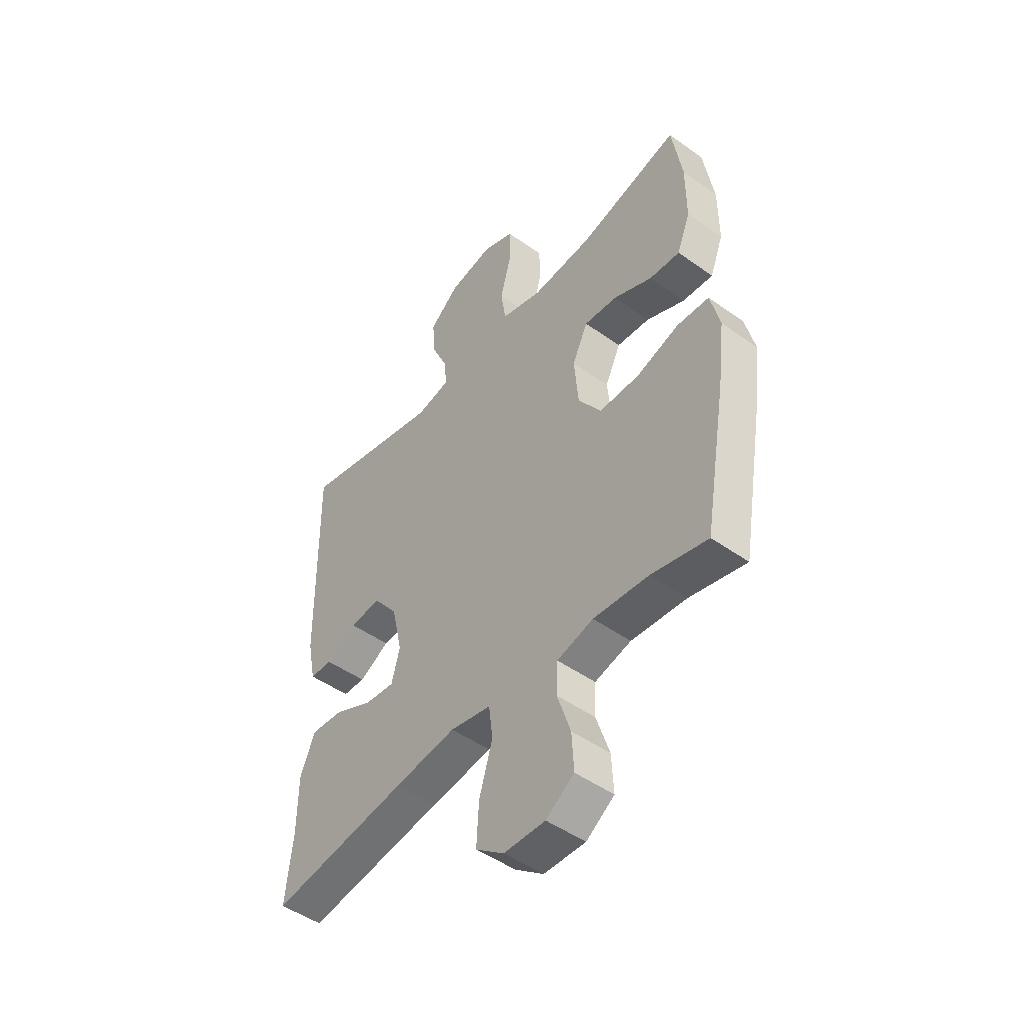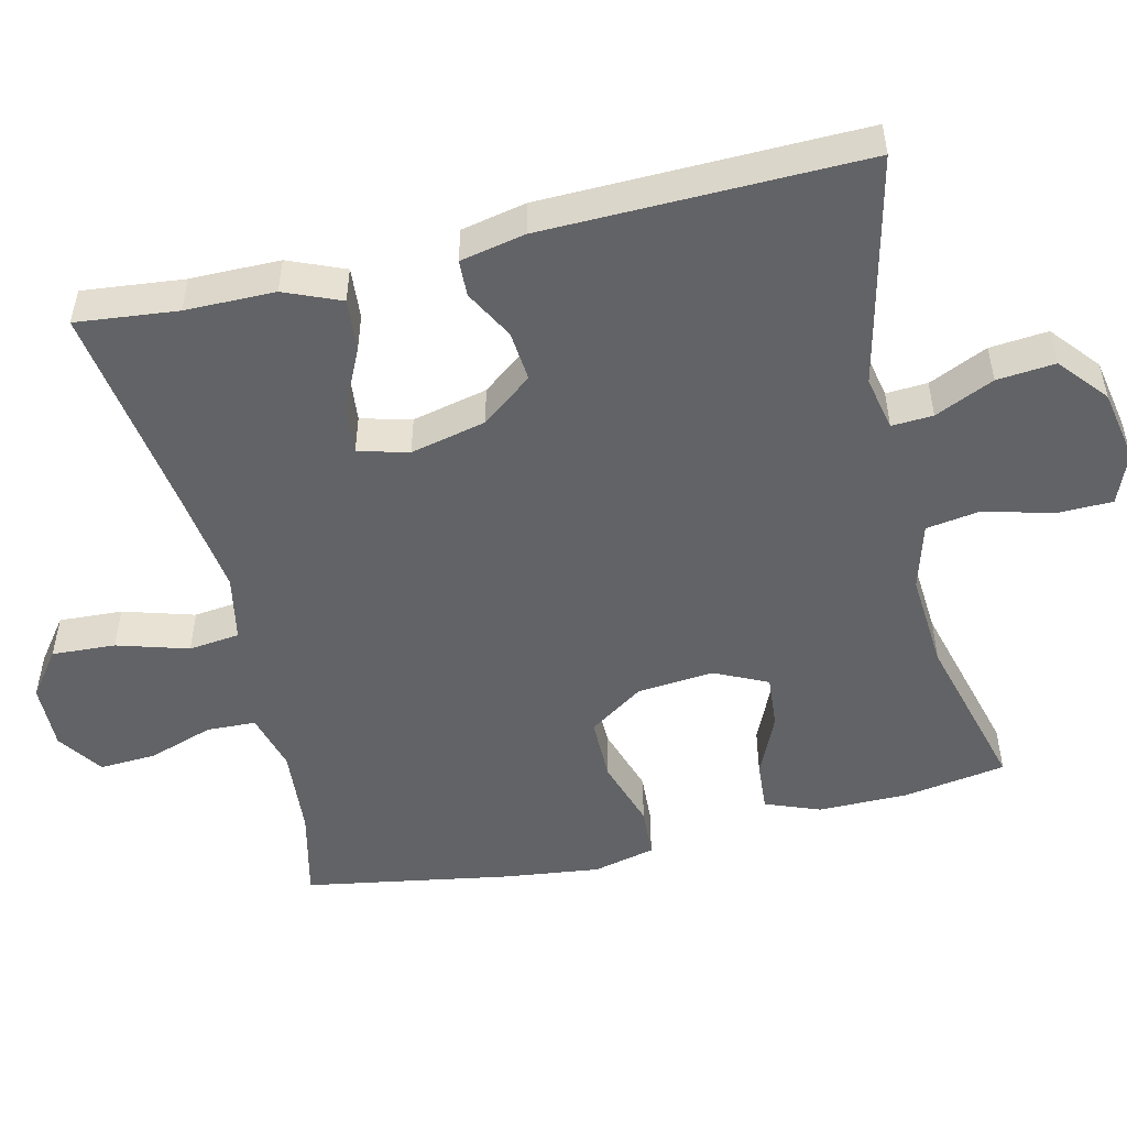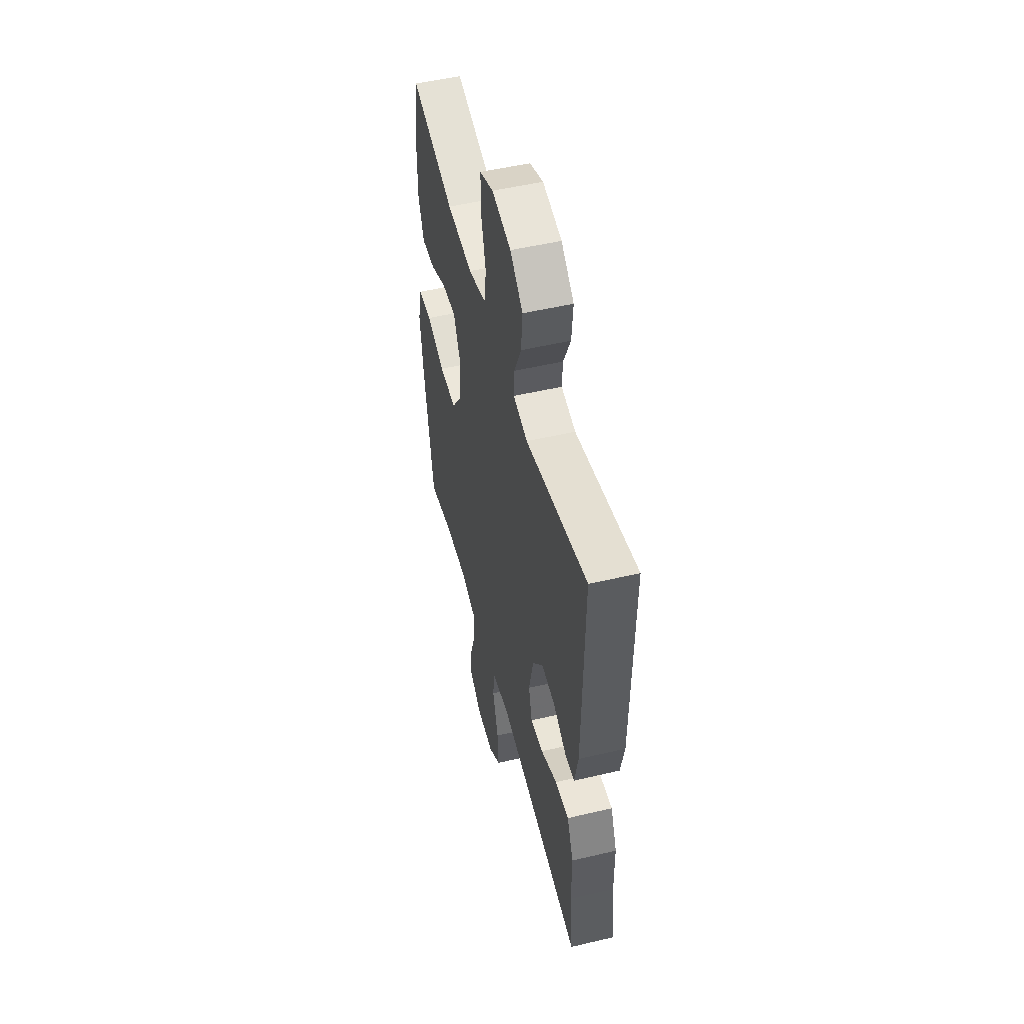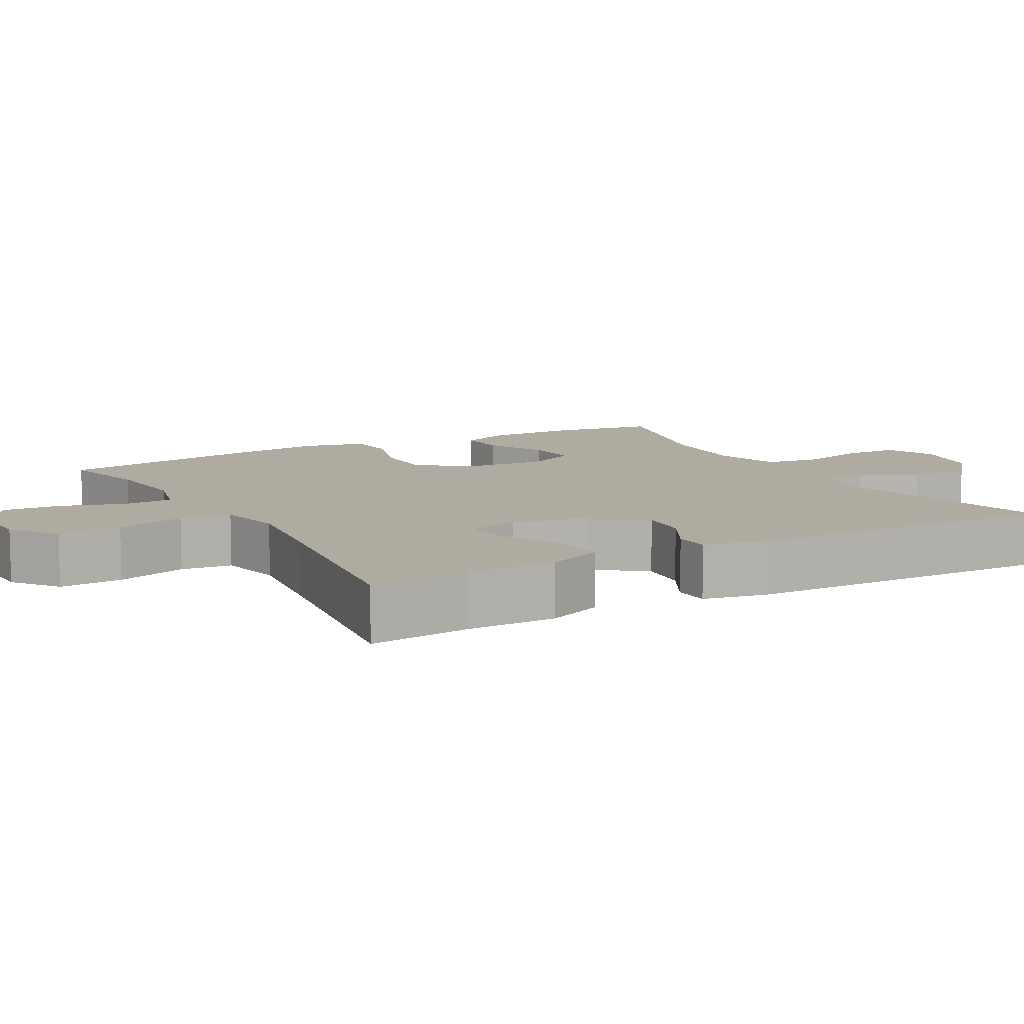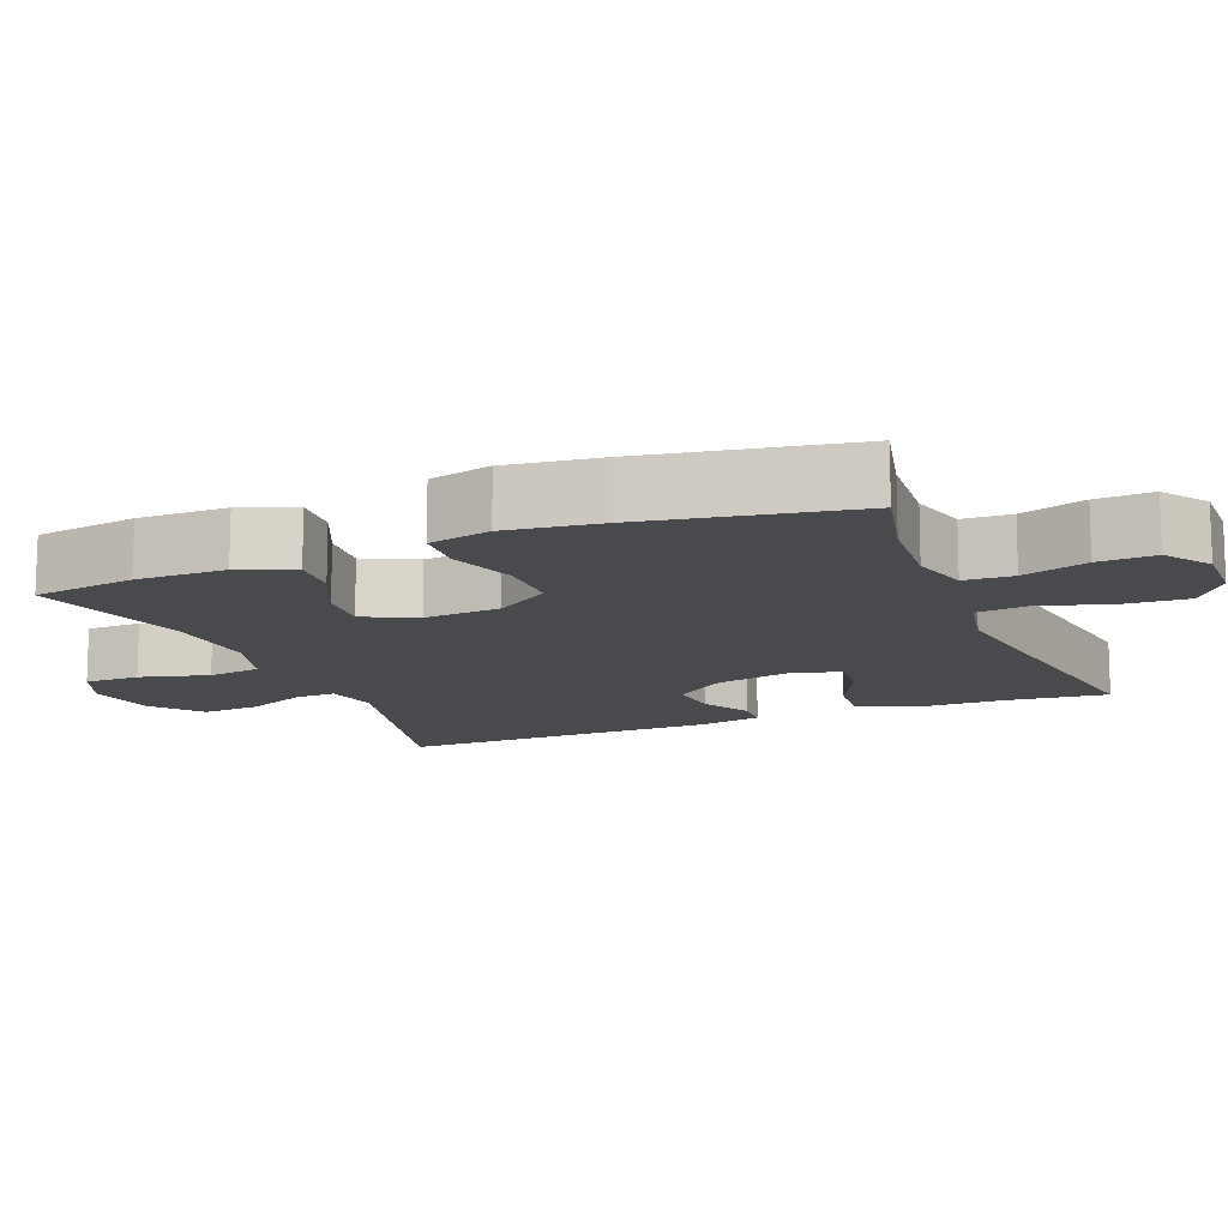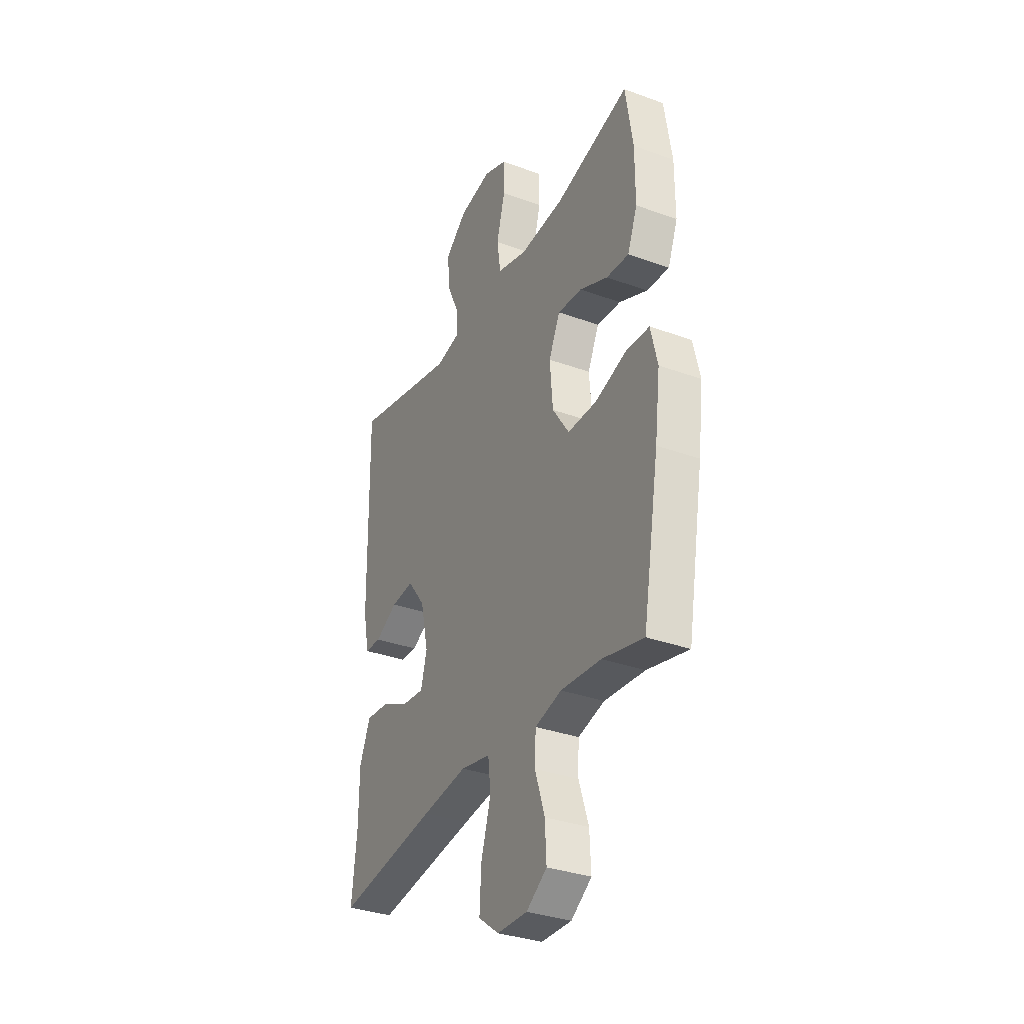
<metadata>
{"format":"obj","ext":"obj","renderer":"f3d","projection":"perspective","resolution":1024,"background":"white","views":[{"elev":-48.3,"azim":51.4,"up":"+Z"},{"elev":-50.9,"azim":-76.5,"up":"+Y"},{"elev":51.6,"azim":-104.3,"up":"+Z"},{"elev":9.8,"azim":-119.2,"up":"+Y"},{"elev":-13.2,"azim":111.9,"up":"+Y"},{"elev":-33.5,"azim":63.5,"up":"+Z"}]}
</metadata>
<code>
v -0.5 0.07 0.5
v -0.188 0.07 0.426
v -0.115 0.07 0.441
v -0.118 0.07 0.497
v -0.154 0.07 0.577
v -0.161 0.07 0.656
v -0.096 0.07 0.71
v 0.001 0.07 0.728
v 0.07 0.07 0.7
v 0.071 0.07 0.625
v 0.046 0.07 0.532
v 0.057 0.07 0.459
v 0.147 0.07 0.433
v 0.279 0.07 0.442
v 0.5 0.07 0.5
v 0.522 0.07 0.361
v 0.522 0.07 0.24
v 0.493 0.07 0.166
v 0.426 0.07 0.171
v 0.342 0.07 0.209
v 0.27 0.07 0.215
v 0.236 0.07 0.144
v 0.245 0.07 0.04
v 0.295 0.07 -0.034
v 0.382 0.07 -0.034
v 0.476 0.07 -0.004
v 0.545 0.07 -0.008
v 0.565 0.07 -0.092
v 0.549 0.07 -0.22
v 0.5 0.07 -0.5
v 0.378 0.07 -0.471
v 0.258 0.07 -0.461
v 0.179 0.07 -0.482
v 0.176 0.07 -0.548
v 0.205 0.07 -0.636
v 0.209 0.07 -0.713
v 0.148 0.07 -0.755
v 0.058 0.07 -0.753
v -0.003 0.07 -0.707
v 0.002 0.07 -0.621
v 0.031 0.07 -0.525
v 0.023 0.07 -0.456
v -0.066 0.07 -0.438
v -0.2 0.07 -0.456
v -0.5 0.07 -0.5
v -0.485 0.07 -0.363
v -0.484 0.07 -0.242
v -0.452 0.07 -0.166
v -0.382 0.07 -0.172
v -0.298 0.07 -0.212
v -0.233 0.07 -0.219
v -0.215 0.07 -0.151
v -0.238 0.07 -0.049
v -0.291 0.07 0.02
v -0.359 0.07 0.014
v -0.426 0.07 -0.022
v -0.475 0.07 -0.02
v -0.493 0.07 0.068
v -0.5 0 0.5
v -0.188 0 0.426
v -0.115 0 0.441
v -0.118 0 0.497
v -0.154 0 0.577
v -0.161 0 0.656
v -0.096 0 0.71
v 0.001 0 0.728
v 0.07 0 0.7
v 0.071 0 0.625
v 0.046 0 0.532
v 0.057 0 0.459
v 0.147 0 0.433
v 0.279 0 0.442
v 0.5 0 0.5
v 0.522 0 0.361
v 0.522 0 0.24
v 0.493 0 0.166
v 0.426 0 0.171
v 0.342 0 0.209
v 0.27 0 0.215
v 0.236 0 0.144
v 0.245 0 0.04
v 0.295 0 -0.034
v 0.382 0 -0.034
v 0.476 0 -0.004
v 0.545 0 -0.008
v 0.565 0 -0.092
v 0.549 0 -0.22
v 0.5 0 -0.5
v 0.378 0 -0.471
v 0.258 0 -0.461
v 0.179 0 -0.482
v 0.176 0 -0.548
v 0.205 0 -0.636
v 0.209 0 -0.713
v 0.148 0 -0.755
v 0.058 0 -0.753
v -0.003 0 -0.707
v 0.002 0 -0.621
v 0.031 0 -0.525
v 0.023 0 -0.456
v -0.066 0 -0.438
v -0.2 0 -0.456
v -0.5 0 -0.5
v -0.485 0 -0.363
v -0.484 0 -0.242
v -0.452 0 -0.166
v -0.382 0 -0.172
v -0.298 0 -0.212
v -0.233 0 -0.219
v -0.215 0 -0.151
v -0.238 0 -0.049
v -0.291 0 0.02
v -0.359 0 0.014
v -0.426 0 -0.022
v -0.475 0 -0.02
v -0.493 0 0.068
f 55 56 57 58
f 54 55 58 1
f 53 54 1 2
f 52 53 2 3
f 47 48 49 50
f 46 47 50 51
f 44 45 46 51
f 43 44 51 52
f 38 39 40 41
f 38 41 42
f 37 38 42
f 34 35 36 37
f 33 34 37 42
f 32 33 42 43
f 28 29 30 31
f 28 31 32
f 25 26 27 28
f 24 25 28 32
f 23 24 32 43
f 17 18 19 20
f 17 20 21
f 14 15 16 17
f 13 14 17 21
f 12 13 21 22
f 8 9 10 11
f 8 11 12
f 7 8 12
f 4 5 6 7
f 3 4 7 12
f 22 23 43 52
f 3 12 22 52
f 116 115 114 113
f 59 116 113 112
f 60 59 112 111
f 61 60 111 110
f 108 107 106 105
f 109 108 105 104
f 109 104 103 102
f 110 109 102 101
f 99 98 97 96
f 100 99 96
f 100 96 95
f 95 94 93 92
f 100 95 92 91
f 101 100 91 90
f 89 88 87 86
f 90 89 86
f 86 85 84 83
f 90 86 83 82
f 101 90 82 81
f 78 77 76 75
f 79 78 75
f 75 74 73 72
f 79 75 72 71
f 80 79 71 70
f 69 68 67 66
f 70 69 66
f 70 66 65
f 65 64 63 62
f 70 65 62 61
f 110 101 81 80
f 110 80 70 61
f 1 59 60 2
f 2 60 61 3
f 3 61 62 4
f 4 62 63 5
f 5 63 64 6
f 6 64 65 7
f 7 65 66 8
f 8 66 67 9
f 9 67 68 10
f 10 68 69 11
f 11 69 70 12
f 12 70 71 13
f 13 71 72 14
f 14 72 73 15
f 15 73 74 16
f 16 74 75 17
f 17 75 76 18
f 18 76 77 19
f 19 77 78 20
f 20 78 79 21
f 21 79 80 22
f 22 80 81 23
f 23 81 82 24
f 24 82 83 25
f 25 83 84 26
f 26 84 85 27
f 27 85 86 28
f 28 86 87 29
f 29 87 88 30
f 30 88 89 31
f 31 89 90 32
f 32 90 91 33
f 33 91 92 34
f 34 92 93 35
f 35 93 94 36
f 36 94 95 37
f 37 95 96 38
f 38 96 97 39
f 39 97 98 40
f 40 98 99 41
f 41 99 100 42
f 42 100 101 43
f 43 101 102 44
f 44 102 103 45
f 45 103 104 46
f 46 104 105 47
f 47 105 106 48
f 48 106 107 49
f 49 107 108 50
f 50 108 109 51
f 51 109 110 52
f 52 110 111 53
f 53 111 112 54
f 54 112 113 55
f 55 113 114 56
f 56 114 115 57
f 57 115 116 58
f 58 116 59 1

</code>
